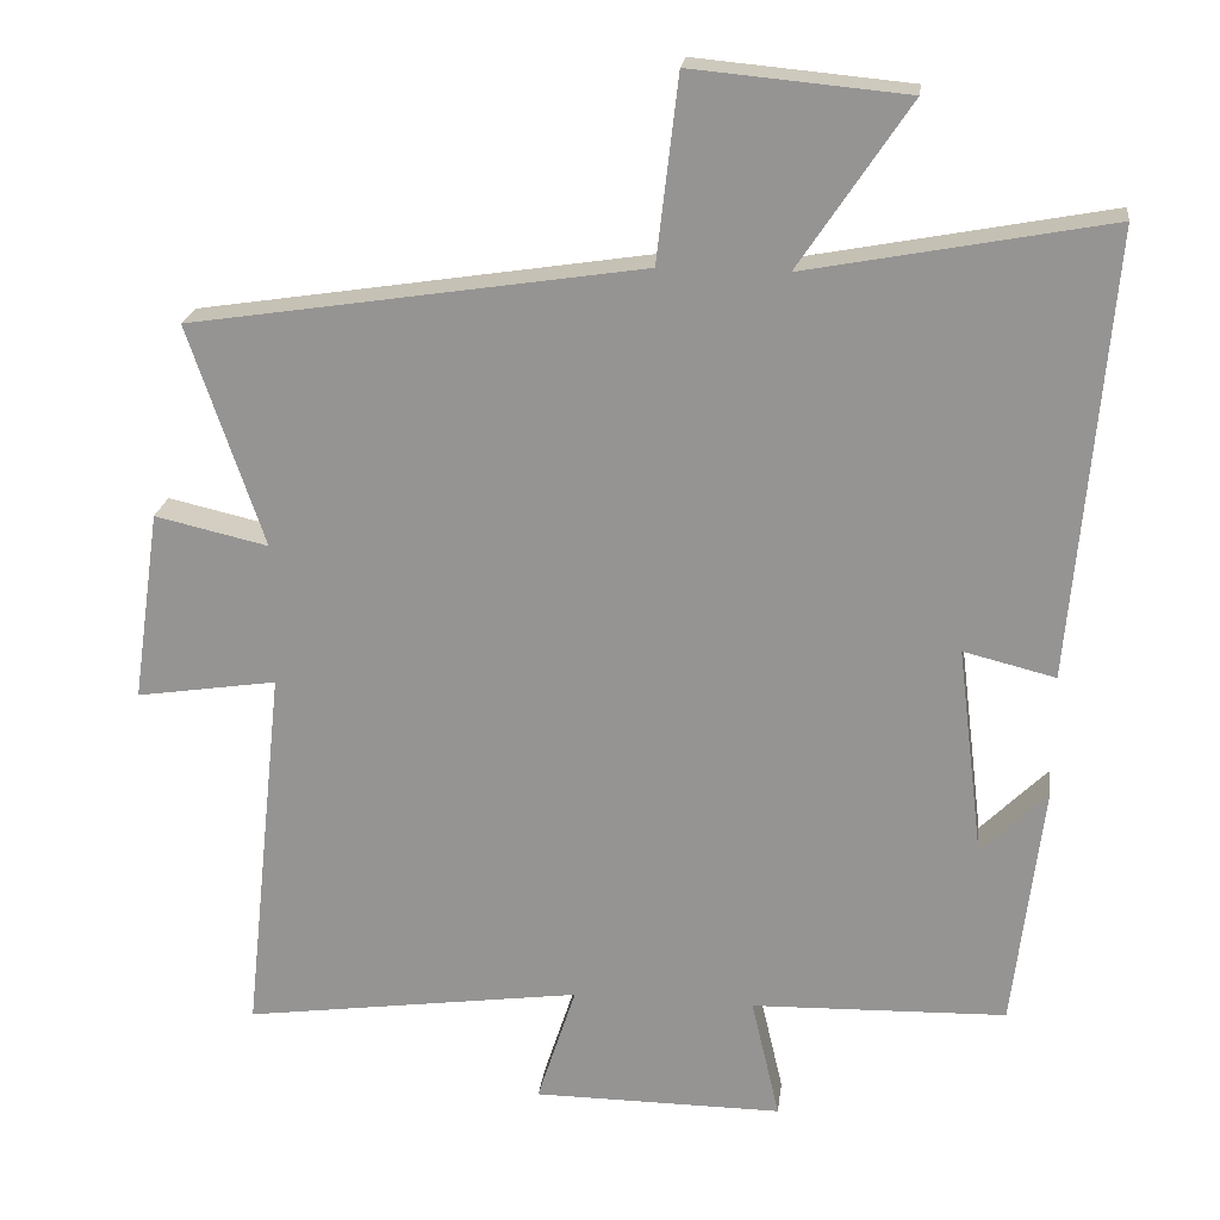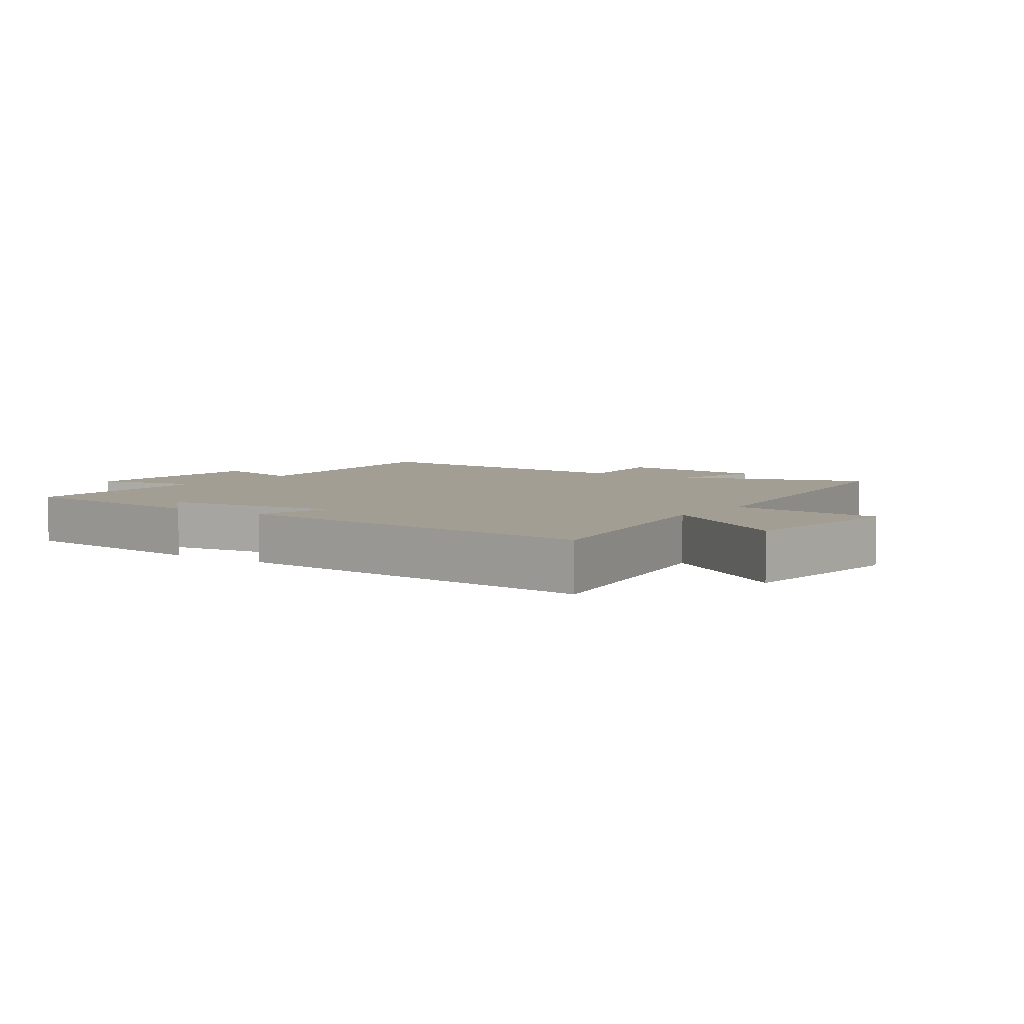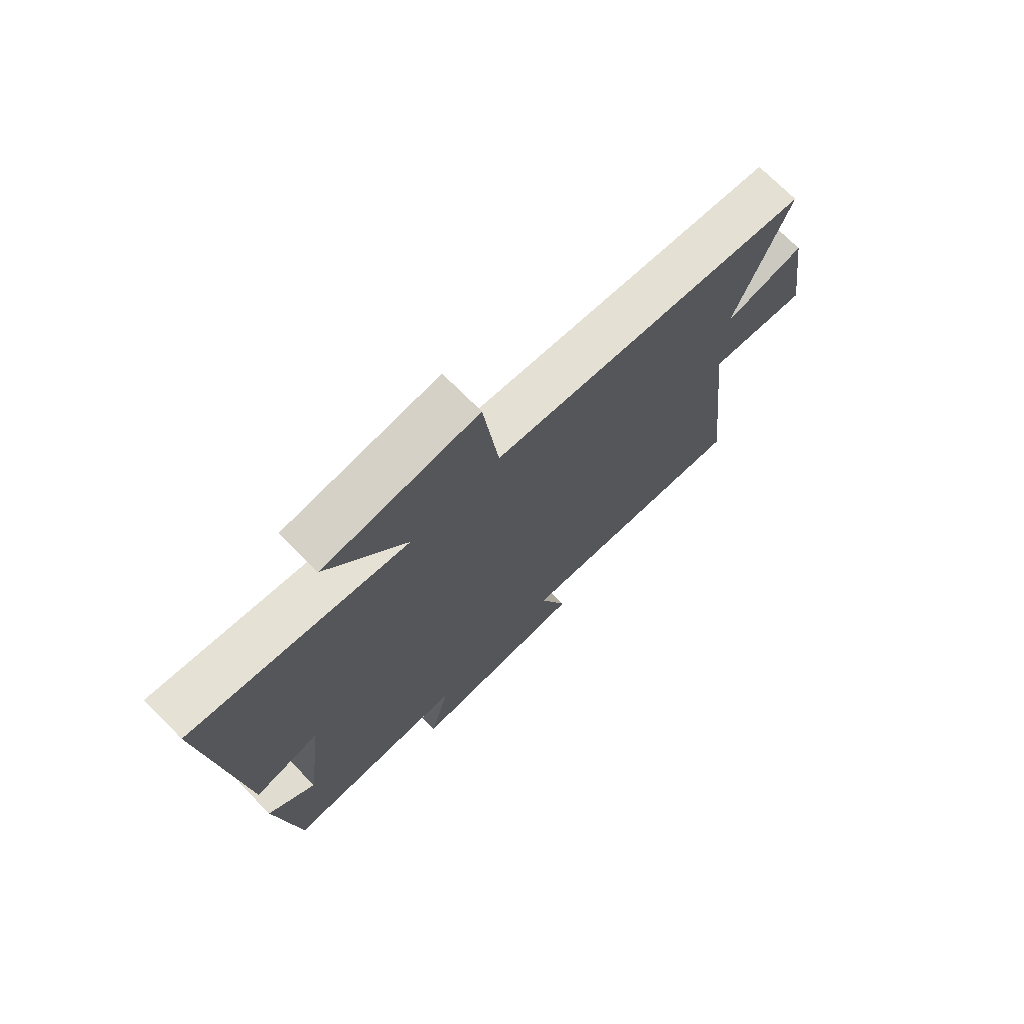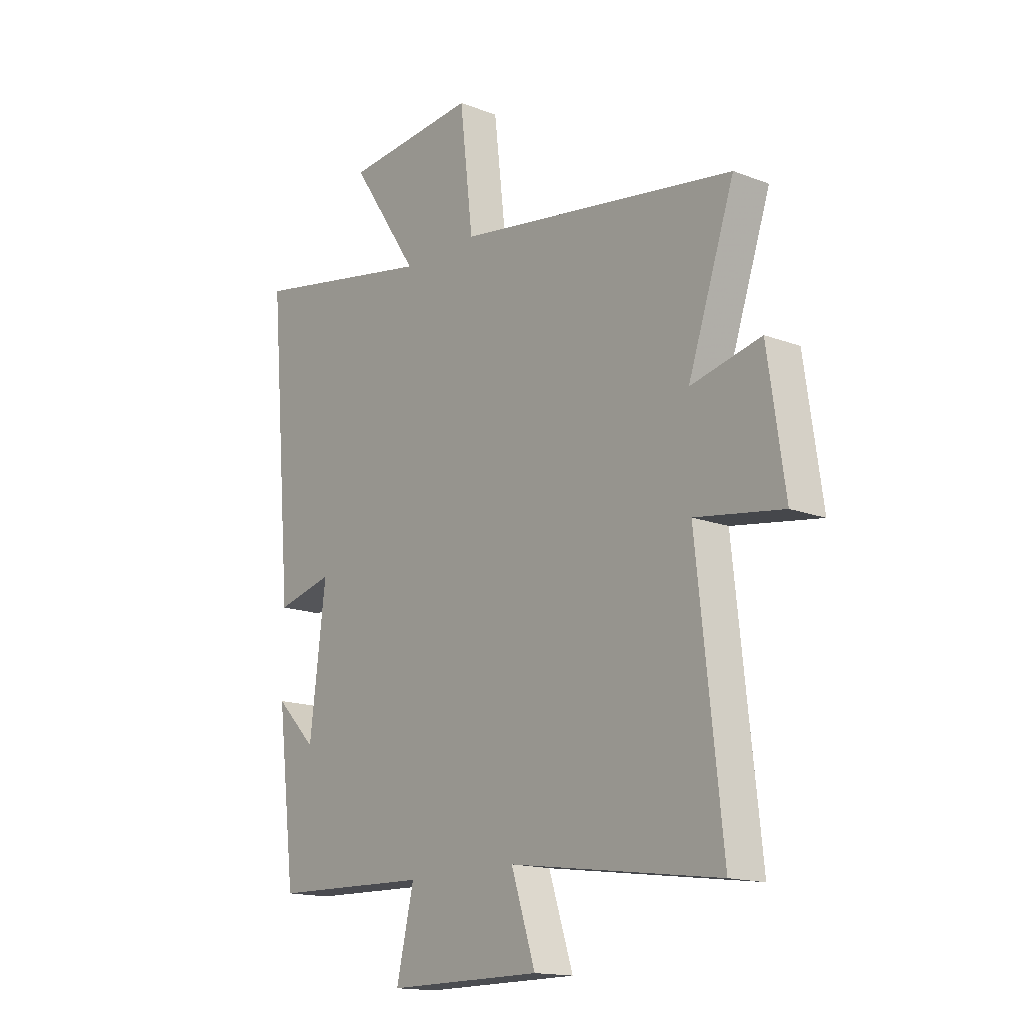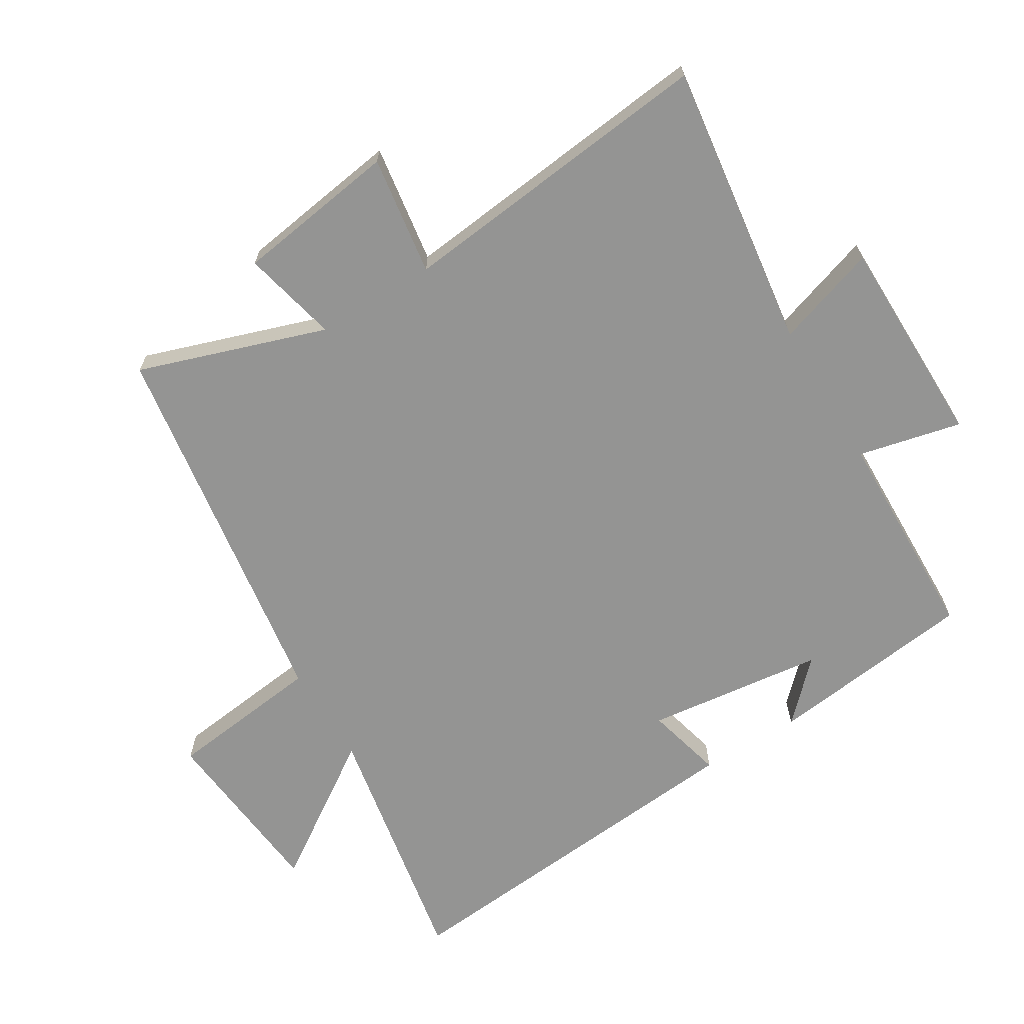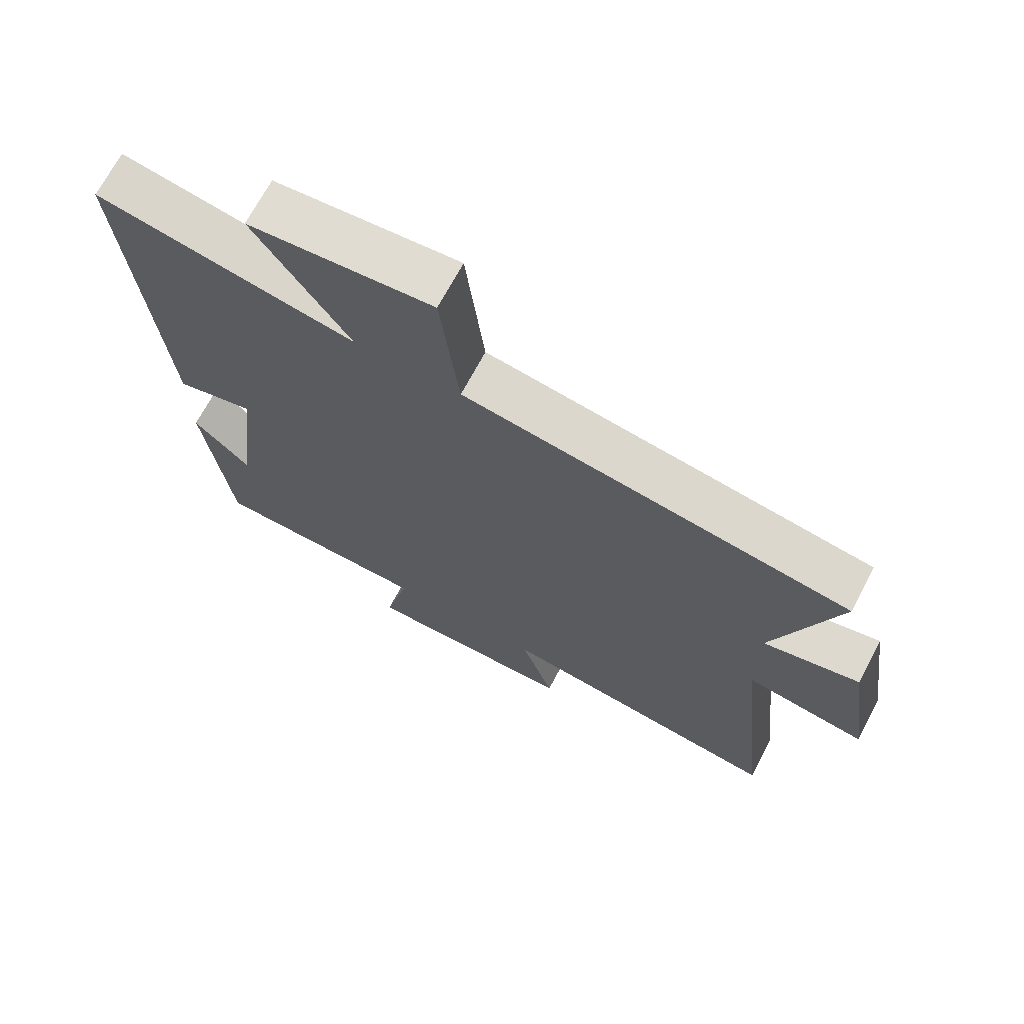
<metadata>
{"format":"obj","ext":"obj","renderer":"f3d","projection":"perspective","resolution":1024,"background":"white","views":[{"elev":21.5,"azim":-172.9,"up":"+Z"},{"elev":5.0,"azim":-54.8,"up":"+Y"},{"elev":72.9,"azim":-44.9,"up":"+Z"},{"elev":-15.6,"azim":51.1,"up":"+Z"},{"elev":-67.0,"azim":121.5,"up":"+Y"},{"elev":69.5,"azim":27.9,"up":"+Z"}]}
</metadata>
<code>
v 0.553 0.07 -0.561
v 0.11 0.07 -0.5
v 0.161 0.07 -0.657
v -0.165 0.07 -0.659
v -0.128 0.07 -0.5
v -0.461 0.07 -0.491
v -0.5 0.07 -0.169
v -0.414 0.07 -0.255
v -0.38 0.07 0.021
v -0.5 0.07 -0.009
v -0.55 0.07 0.574
v -0.156 0.07 0.5
v -0.3 0.07 0.715
v -0.02 0.07 0.741
v 0.008 0.07 0.5
v 0.598 0.07 0.41
v 0.5 0.07 0.121
v 0.648 0.07 0.155
v 0.684 0.07 -0.095
v 0.5 0.07 -0.067
v 0.553 0 -0.561
v 0.11 0 -0.5
v 0.161 0 -0.657
v -0.165 0 -0.659
v -0.128 0 -0.5
v -0.461 0 -0.491
v -0.5 0 -0.169
v -0.414 0 -0.255
v -0.38 0 0.021
v -0.5 0 -0.009
v -0.55 0 0.574
v -0.156 0 0.5
v -0.3 0 0.715
v -0.02 0 0.741
v 0.008 0 0.5
v 0.598 0 0.41
v 0.5 0 0.121
v 0.648 0 0.155
v 0.684 0 -0.095
v 0.5 0 -0.067
f 17 18 19 20
f 15 16 17
f 15 17 20
f 12 13 14 15
f 12 15 20 1
f 9 10 11 12
f 8 9 12 1
f 6 7 8
f 5 6 8
f 2 3 4 5
f 2 5 8
f 1 2 8
f 40 39 38 37
f 37 36 35
f 40 37 35
f 35 34 33 32
f 21 40 35 32
f 32 31 30 29
f 21 32 29 28
f 28 27 26
f 28 26 25
f 25 24 23 22
f 28 25 22
f 28 22 21
f 1 21 22 2
f 2 22 23 3
f 3 23 24 4
f 4 24 25 5
f 5 25 26 6
f 6 26 27 7
f 7 27 28 8
f 8 28 29 9
f 9 29 30 10
f 10 30 31 11
f 11 31 32 12
f 12 32 33 13
f 13 33 34 14
f 14 34 35 15
f 15 35 36 16
f 16 36 37 17
f 17 37 38 18
f 18 38 39 19
f 19 39 40 20
f 20 40 21 1

</code>
